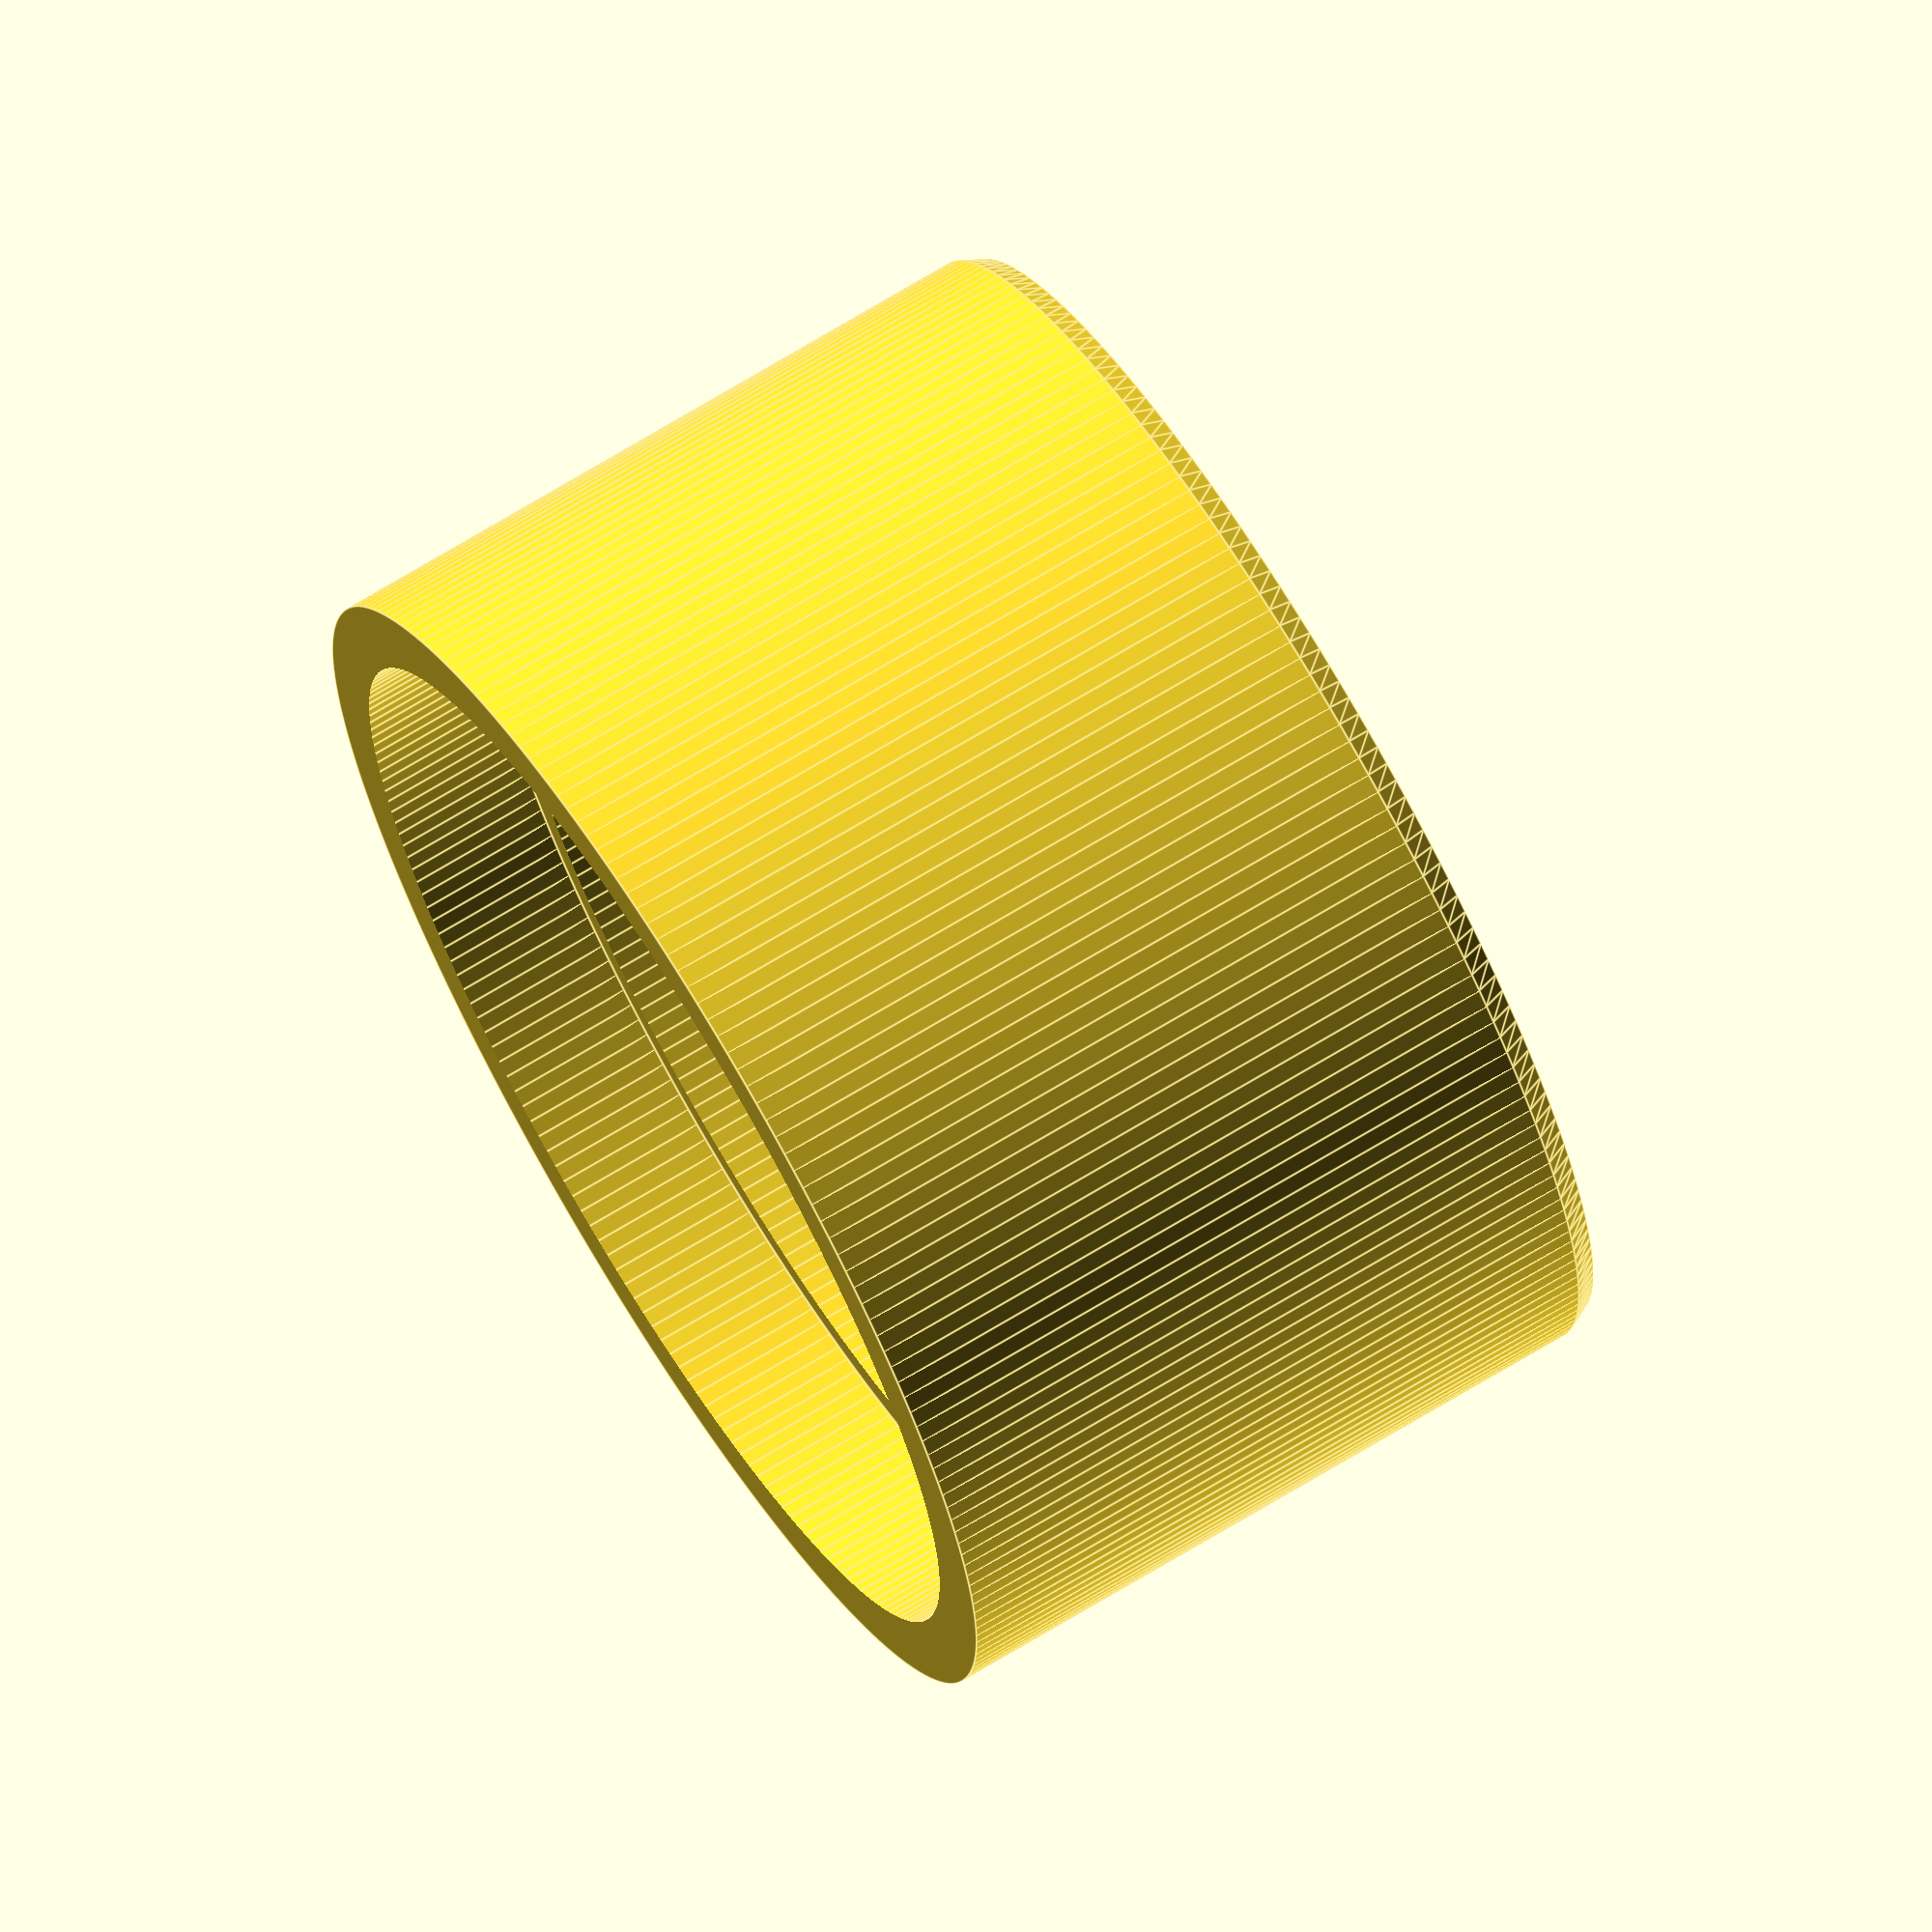
<openscad>
$fn=200;

difference(){
    cylinder(d=2*25.4, h=29);
    cylinder(d=41.4+0.7, h=30.1); 
    translate([0,0,23]) cylinder(d=45, h=10);
}

translate([0,0,-1]) difference(){
    cylinder(d1=2*25.4-1, d2=2*25.4, h=1);
    cylinder(d=41.4+0.7, h=1); 
}

</openscad>
<views>
elev=109.8 azim=302.9 roll=121.4 proj=o view=edges
</views>
